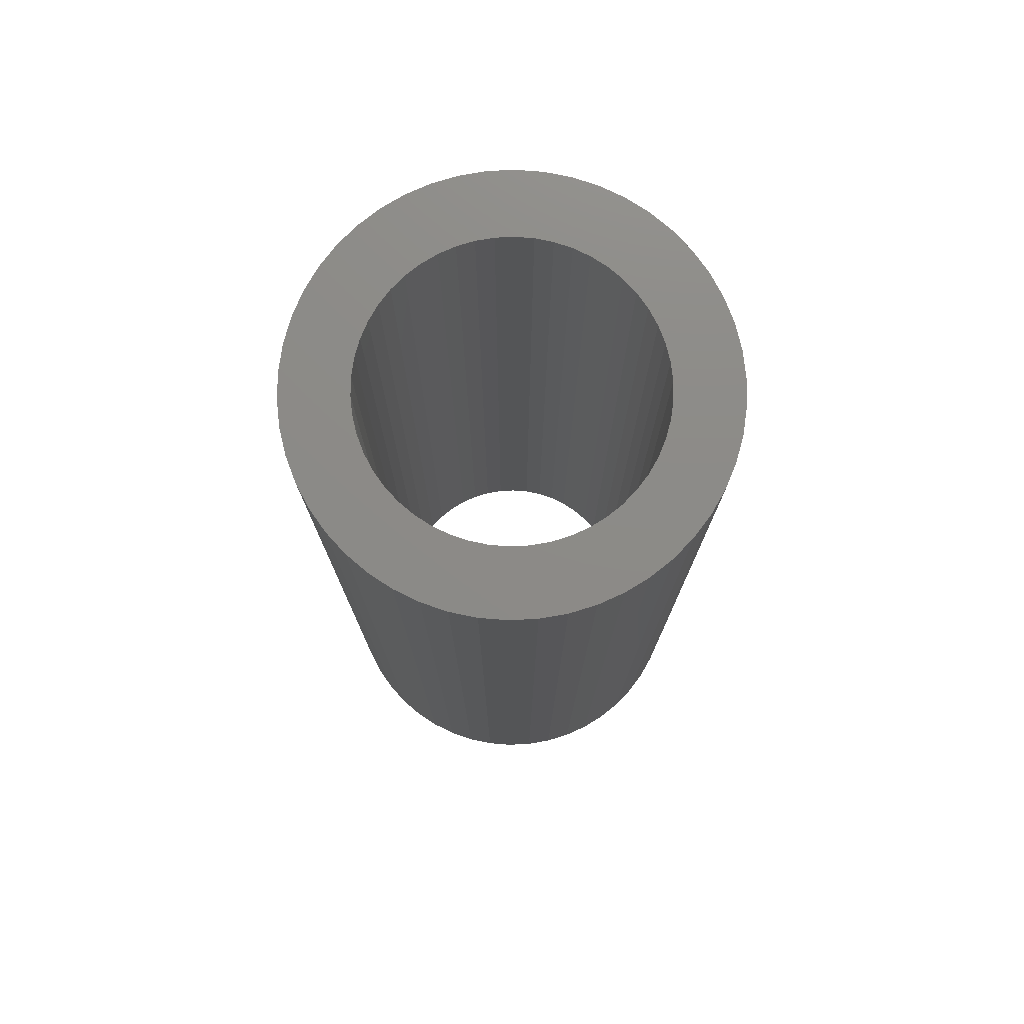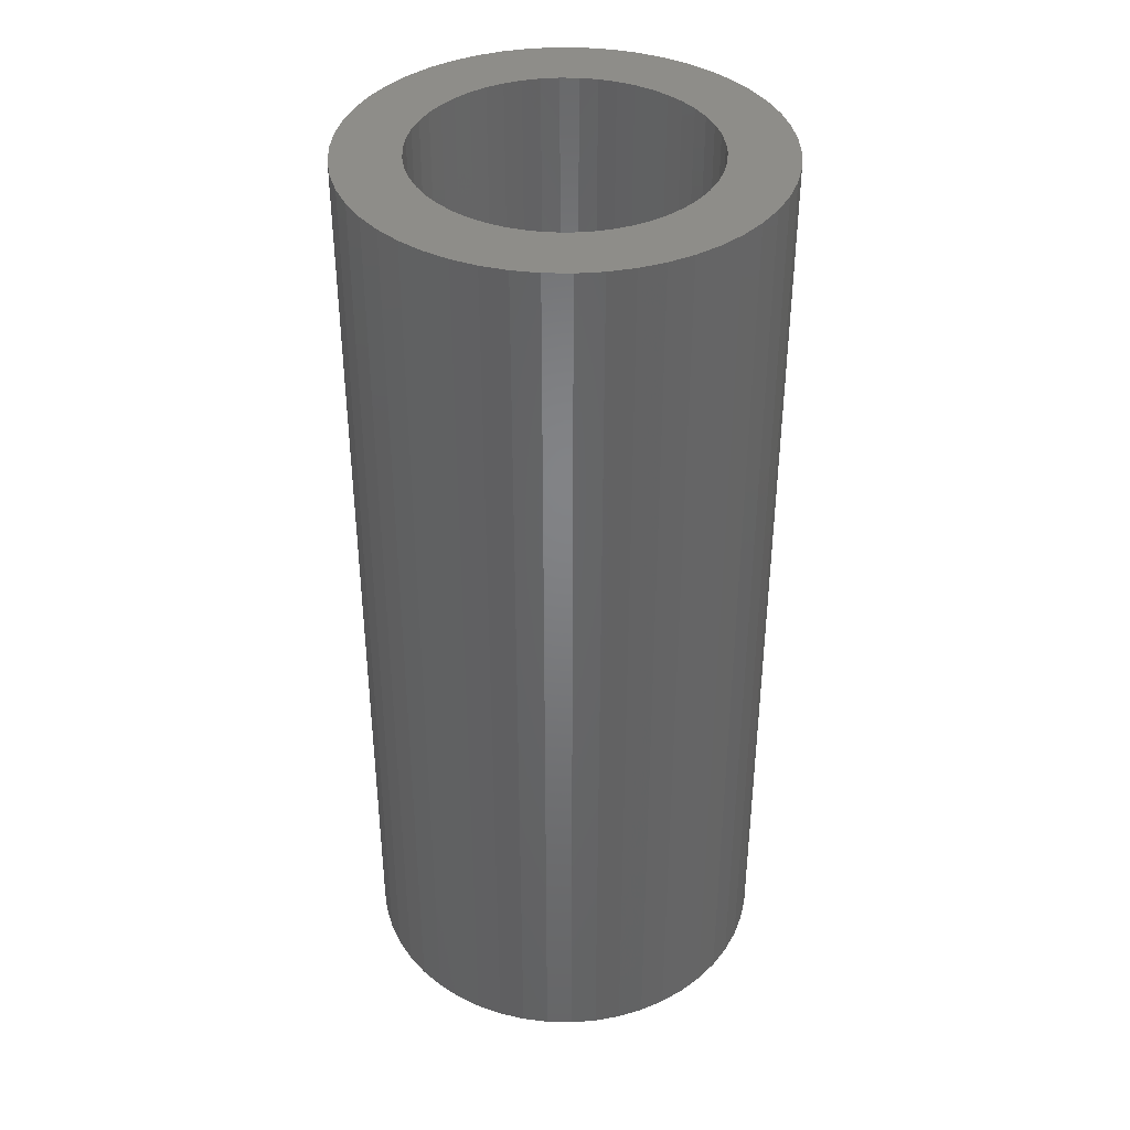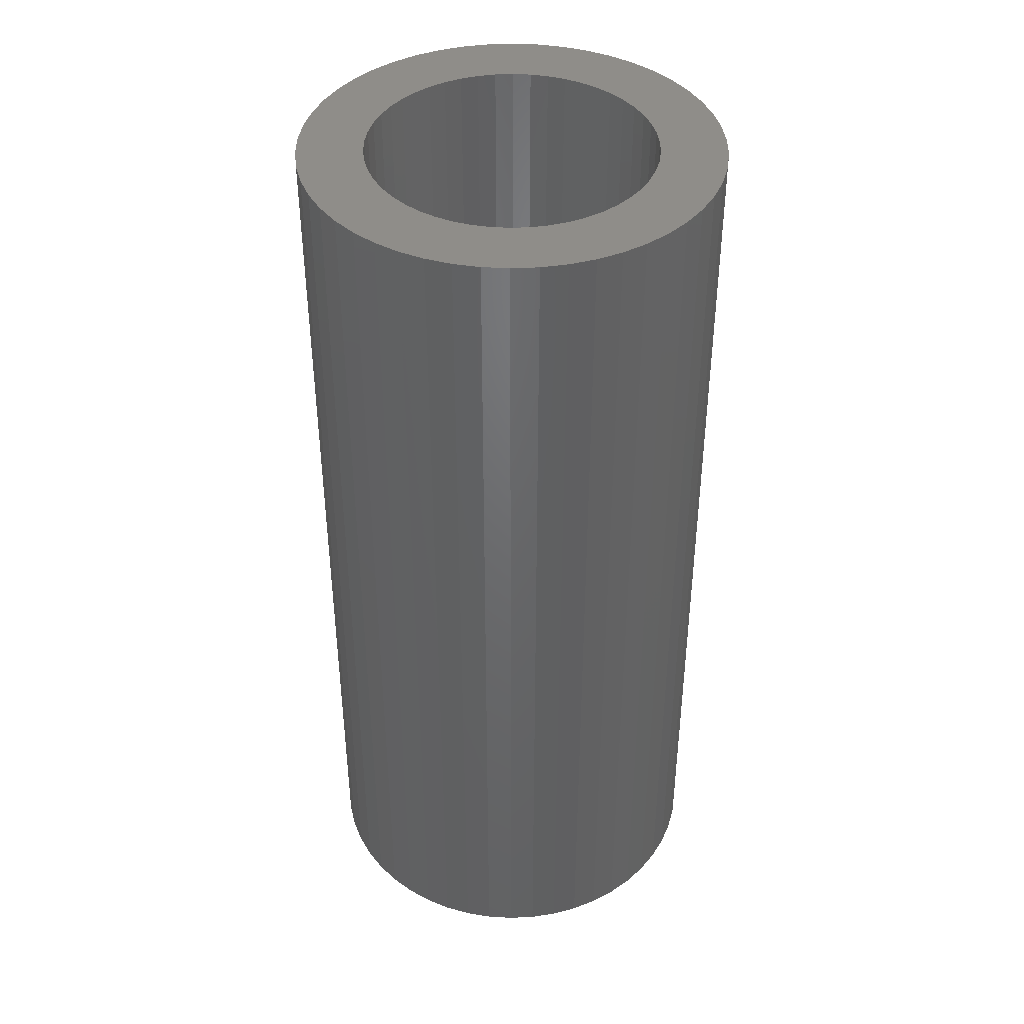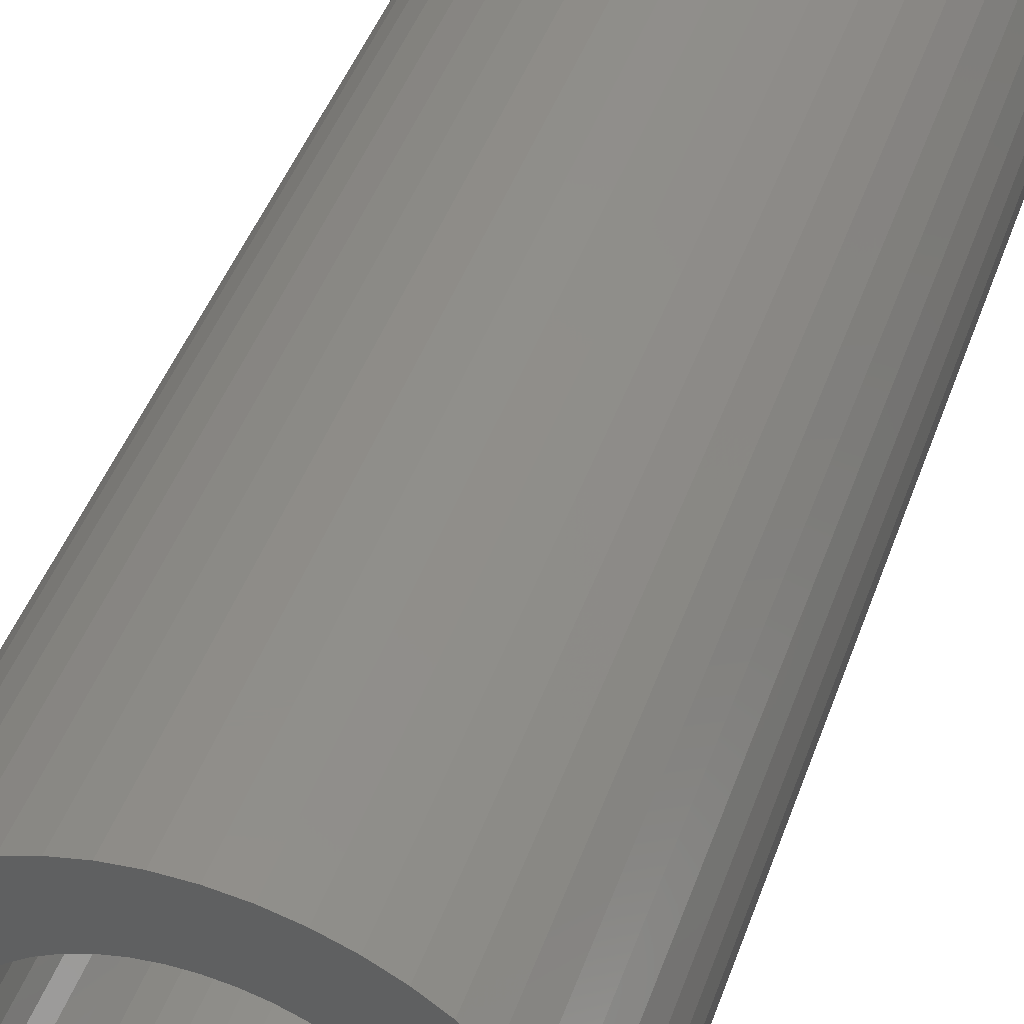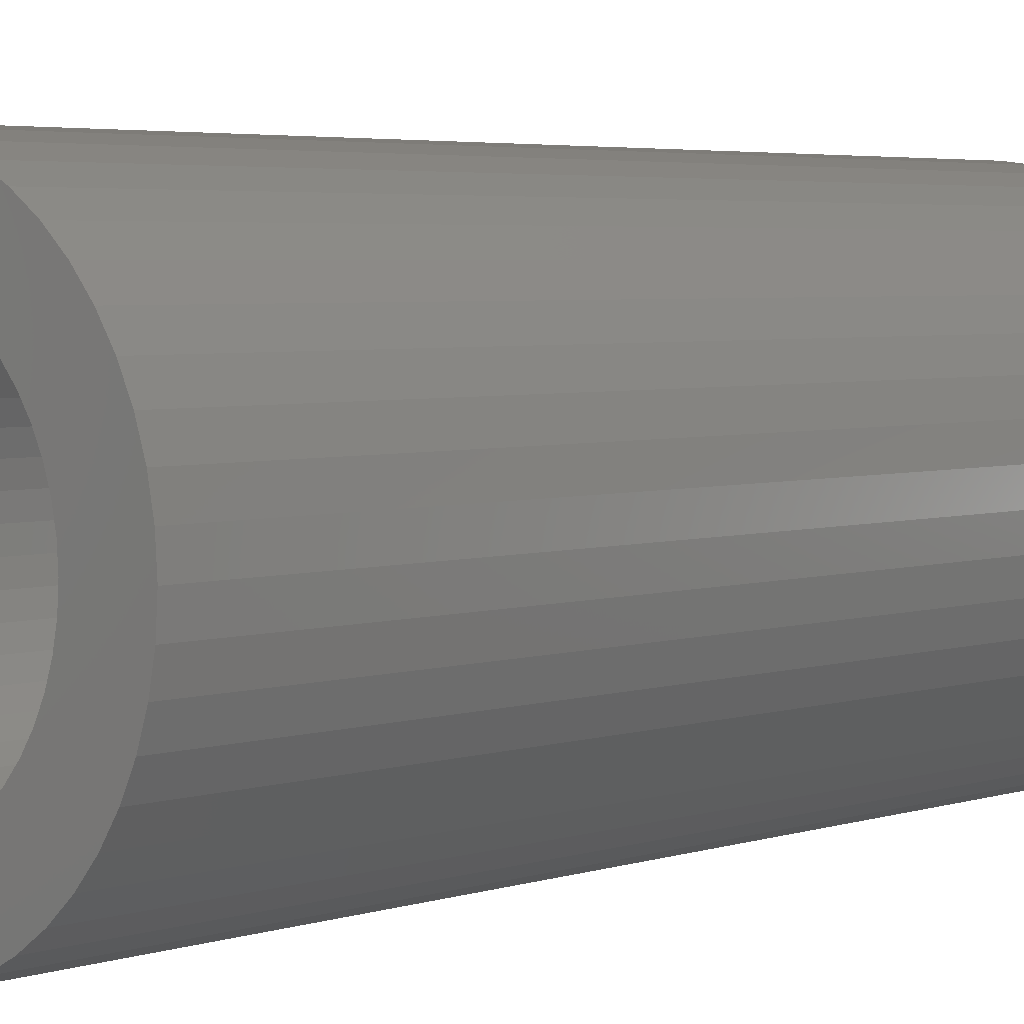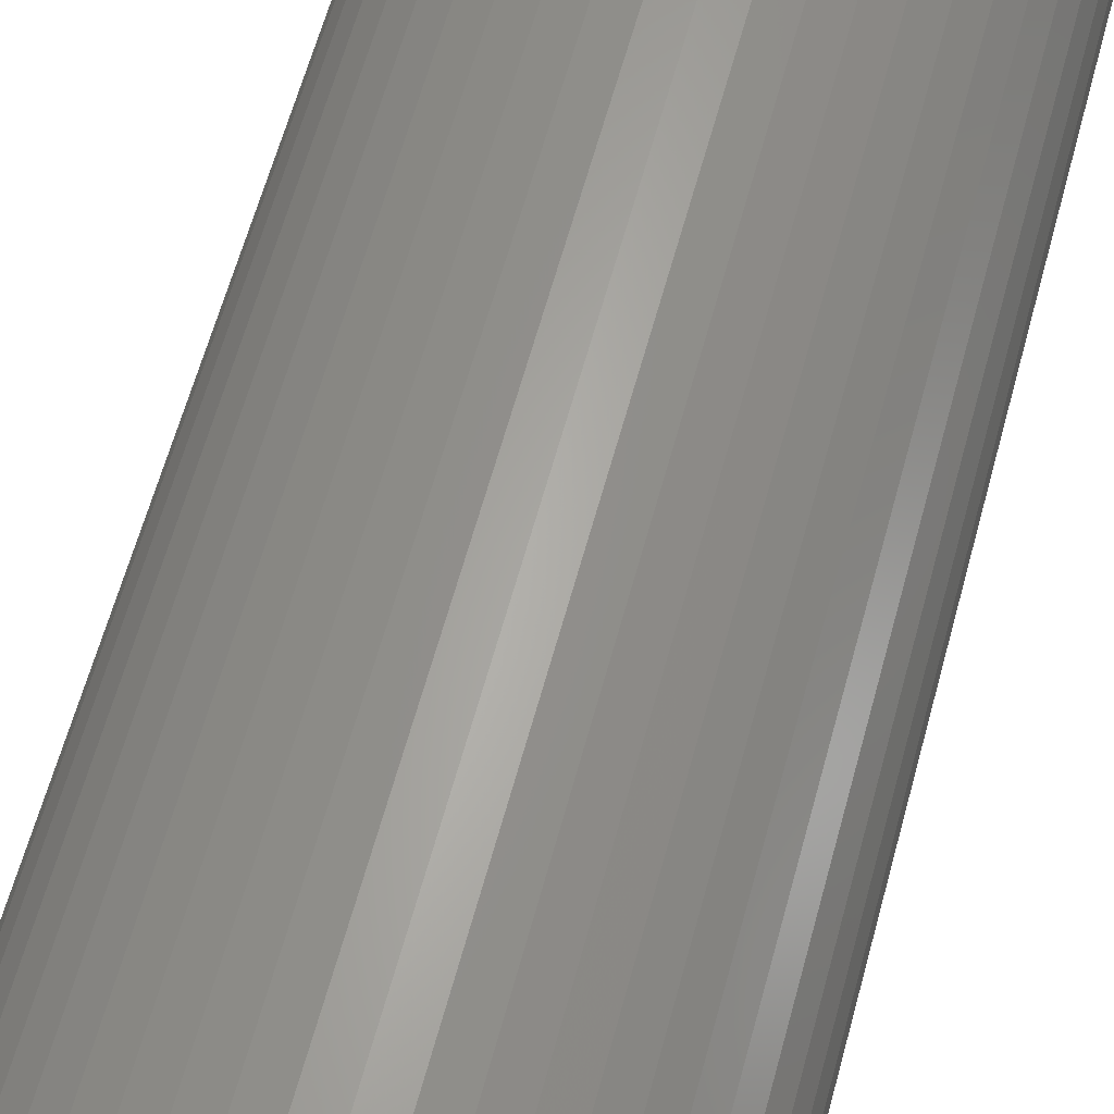
<metadata>
{"format":"stl","ext":"stl","renderer":"f3d","projection":"perspective","resolution":1024,"background":"white","views":[{"elev":76.5,"azim":90.9,"up":"+Z"},{"elev":38.9,"azim":152.9,"up":"+Z"},{"elev":41.3,"azim":40.0,"up":"+Z"},{"elev":44.5,"azim":-161.2,"up":"+Y"},{"elev":3.8,"azim":41.6,"up":"+Y"},{"elev":63.0,"azim":15.3,"up":"+Y"}]}
</metadata>
<code>
# stl→obj: 200 verts, 400 faces
v 4 0 9
v 3.968 0.5013 -9
v 3.968 0.5013 9
v 4 0 -9
v -4 0 -9
v -3.968 0.5013 9
v -3.968 0.5013 -9
v -4 0 9
v 0.2512 3.992 -9
v -0.2512 3.992 9
v 0.2512 3.992 9
v -0.2512 3.992 -9
v 2.916 2.738 -9
v 2.55 3.082 9
v 2.916 2.738 9
v 2.55 3.082 -9
v -2.55 3.082 -9
v -2.916 2.738 9
v -2.55 3.082 9
v -2.916 2.738 -9
v -1.236 3.804 -9
v -1.703 3.619 9
v -1.236 3.804 9
v -1.703 3.619 -9
v 3.719 1.472 9
v 3.505 1.927 -9
v 3.505 1.927 9
v 3.719 1.472 -9
v 3.236 2.351 -9
v 3.236 2.351 9
v 1.703 3.619 -9
v 1.236 3.804 9
v 1.703 3.619 9
v 1.236 3.804 -9
v 0.7495 3.929 9
v 0.7495 3.929 -9
v 2.143 3.377 9
v 2.143 3.377 -9
v -3.505 1.927 -9
v -3.236 2.351 9
v -3.236 2.351 -9
v -3.505 1.927 9
v -3.874 0.9948 -9
v -3.719 1.472 9
v -3.719 1.472 -9
v -3.874 0.9948 9
v -2.143 3.377 9
v -2.143 3.377 -9
v -0.7495 3.929 9
v -0.7495 3.929 -9
v 3.968 -0.5013 9
v 3.968 -0.5013 -9
v 0.2512 -3.992 -9
v 0.7495 -3.929 9
v 0.2512 -3.992 9
v 0.7495 -3.929 -9
v 3.874 0.9948 9
v 3.874 0.9948 -9
v 3.719 -1.472 9
v 3.874 -0.9948 -9
v 3.874 -0.9948 9
v 3.719 -1.472 -9
v -3.719 -1.472 -9
v -3.874 -0.9948 9
v -3.874 -0.9948 -9
v -3.719 -1.472 9
v 1.236 -3.804 -9
v 1.703 -3.619 9
v 1.236 -3.804 9
v 1.703 -3.619 -9
v 2.75 0 9
v 2.728 0.3447 9
v 2.664 0.6839 9
v 2.728 -0.3447 9
v 2.557 1.012 9
v 2.41 1.325 9
v 2.664 -0.6839 9
v 2.225 1.616 9
v 2.557 -1.012 9
v 2.005 1.883 9
v 1.753 2.119 9
v 1.474 2.322 9
v 1.171 2.488 9
v 0.8498 2.615 9
v 0.5153 2.701 9
v 0.1727 2.745 9
v -0.1727 2.745 9
v -0.5153 2.701 9
v -0.8498 2.615 9
v -1.171 2.488 9
v -1.474 2.322 9
v -1.753 2.119 9
v -2.005 1.883 9
v -2.225 1.616 9
v -2.41 1.325 9
v -2.557 1.012 9
v 3.505 -1.927 9
v 2.41 -1.325 9
v 3.236 -2.351 9
v 2.225 -1.616 9
v 2.916 -2.738 9
v 2.005 -1.883 9
v 2.55 -3.082 9
v 1.753 -2.119 9
v 2.143 -3.377 9
v 1.474 -2.322 9
v 1.171 -2.488 9
v 0.8498 -2.615 9
v 0.5153 -2.701 9
v 0.1727 -2.745 9
v -0.1727 -2.745 9
v -0.2512 -3.992 9
v -0.5153 -2.701 9
v -0.7495 -3.929 9
v -0.8498 -2.615 9
v -1.236 -3.804 9
v -1.171 -2.488 9
v -1.703 -3.619 9
v -1.474 -2.322 9
v -2.143 -3.377 9
v -1.753 -2.119 9
v -2.55 -3.082 9
v -2.005 -1.883 9
v -2.916 -2.738 9
v -2.225 -1.616 9
v -3.236 -2.351 9
v -2.41 -1.325 9
v -3.505 -1.927 9
v -2.557 -1.012 9
v -2.664 -0.6839 9
v -2.728 -0.3447 9
v -3.968 -0.5013 9
v -2.75 0 9
v -2.664 0.6839 9
v -2.728 0.3447 9
v 2.143 -3.377 -9
v 3.236 -2.351 -9
v 2.916 -2.738 -9
v 3.505 -1.927 -9
v -1.703 -3.619 -9
v -1.236 -3.804 -9
v -2.916 -2.738 -9
v -3.236 -2.351 -9
v -3.968 -0.5013 -9
v 2.55 -3.082 -9
v -0.2512 -3.992 -9
v -0.7495 -3.929 -9
v -2.55 -3.082 -9
v -2.143 -3.377 -9
v -3.505 -1.927 -9
v 2.75 0 -9
v 2.728 -0.3447 -9
v 2.664 -0.6839 -9
v 2.728 0.3447 -9
v 2.557 -1.012 -9
v 2.41 -1.325 -9
v 2.664 0.6839 -9
v 2.225 -1.616 -9
v 2.557 1.012 -9
v 2.005 -1.883 -9
v 1.753 -2.119 -9
v 1.474 -2.322 -9
v 1.171 -2.488 -9
v 0.8498 -2.615 -9
v 0.5153 -2.701 -9
v 0.1727 -2.745 -9
v -0.1727 -2.745 -9
v -0.5153 -2.701 -9
v -0.8498 -2.615 -9
v -1.171 -2.488 -9
v -1.474 -2.322 -9
v -1.753 -2.119 -9
v -2.005 -1.883 -9
v -2.225 -1.616 -9
v -2.41 -1.325 -9
v -2.557 -1.012 -9
v 2.41 1.325 -9
v 2.225 1.616 -9
v 2.005 1.883 -9
v 1.753 2.119 -9
v 1.474 2.322 -9
v 1.171 2.488 -9
v 0.8498 2.615 -9
v 0.5153 2.701 -9
v 0.1727 2.745 -9
v -0.1727 2.745 -9
v -0.5153 2.701 -9
v -0.8498 2.615 -9
v -1.171 2.488 -9
v -1.474 2.322 -9
v -1.753 2.119 -9
v -2.005 1.883 -9
v -2.225 1.616 -9
v -2.41 1.325 -9
v -2.557 1.012 -9
v -2.664 0.6839 -9
v -2.728 0.3447 -9
v -2.75 0 -9
v -2.664 -0.6839 -9
v -2.728 -0.3447 -9
f 1 2 3
f 2 1 4
f 5 6 7
f 6 5 8
f 9 10 11
f 10 9 12
f 13 14 15
f 14 13 16
f 17 18 19
f 18 17 20
f 21 22 23
f 22 21 24
f 25 26 27
f 26 25 28
f 27 29 30
f 29 27 26
f 31 32 33
f 32 31 34
f 34 35 32
f 35 34 36
f 16 37 14
f 37 16 38
f 39 40 41
f 40 39 42
f 41 18 20
f 18 41 40
f 43 44 45
f 44 43 46
f 24 47 22
f 47 24 48
f 12 49 10
f 49 12 50
f 51 4 1
f 4 51 52
f 53 54 55
f 54 53 56
f 57 28 25
f 28 57 58
f 3 58 57
f 58 3 2
f 30 13 15
f 13 30 29
f 36 11 35
f 11 36 9
f 45 42 39
f 42 45 44
f 50 23 49
f 23 50 21
f 59 60 61
f 60 59 62
f 61 52 51
f 52 61 60
f 63 64 65
f 64 63 66
f 67 68 69
f 68 67 70
f 56 69 54
f 69 56 67
f 38 33 37
f 33 38 31
f 71 1 3
f 72 3 57
f 1 71 51
f 73 57 25
f 74 51 71
f 75 25 27
f 51 74 61
f 76 27 30
f 77 61 74
f 78 30 15
f 61 77 59
f 79 59 77
f 3 72 71
f 57 73 72
f 25 75 73
f 80 15 14
f 27 76 75
f 30 78 76
f 81 14 37
f 15 80 78
f 14 81 80
f 82 37 33
f 37 82 81
f 83 33 32
f 33 83 82
f 32 84 83
f 35 84 32
f 35 85 84
f 11 85 35
f 11 86 85
f 11 87 86
f 10 87 11
f 10 88 87
f 49 88 10
f 49 89 88
f 23 89 49
f 89 23 90
f 22 90 23
f 90 22 91
f 47 91 22
f 91 47 92
f 19 92 47
f 92 19 93
f 18 93 19
f 93 18 94
f 40 94 18
f 94 40 95
f 42 95 40
f 44 96 42
f 95 42 96
f 59 79 97
f 98 97 79
f 97 98 99
f 100 99 98
f 99 100 101
f 102 101 100
f 101 102 103
f 104 103 102
f 103 104 105
f 106 105 104
f 105 106 68
f 107 68 106
f 68 107 69
f 108 69 107
f 108 54 69
f 109 54 108
f 109 55 54
f 110 55 109
f 111 55 110
f 111 112 55
f 113 112 111
f 113 114 112
f 115 114 113
f 116 115 117
f 115 116 114
f 118 117 119
f 117 118 116
f 120 119 121
f 122 121 123
f 119 120 118
f 124 123 125
f 126 125 127
f 121 122 120
f 128 127 129
f 66 129 130
f 64 130 131
f 123 124 122
f 132 131 133
f 96 44 134
f 46 134 44
f 125 126 124
f 134 46 135
f 127 128 126
f 6 135 46
f 129 66 128
f 135 6 133
f 130 64 66
f 8 133 6
f 131 132 64
f 133 8 132
f 7 46 43
f 46 7 6
f 48 19 47
f 19 48 17
f 70 105 68
f 105 70 136
f 101 137 99
f 137 101 138
f 99 139 97
f 139 99 137
f 140 116 118
f 116 140 141
f 142 126 143
f 126 142 124
f 144 8 5
f 8 144 132
f 145 101 103
f 101 145 138
f 136 103 105
f 103 136 145
f 97 62 59
f 62 97 139
f 146 55 112
f 55 146 53
f 147 112 114
f 112 147 146
f 141 114 116
f 114 141 147
f 142 122 124
f 122 142 148
f 149 118 120
f 118 149 140
f 143 128 150
f 128 143 126
f 150 66 63
f 66 150 128
f 151 4 52
f 152 52 60
f 4 151 2
f 153 60 62
f 154 2 151
f 155 62 139
f 2 154 58
f 156 139 137
f 157 58 154
f 158 137 138
f 58 157 28
f 159 28 157
f 52 152 151
f 60 153 152
f 62 155 153
f 160 138 145
f 139 156 155
f 137 158 156
f 161 145 136
f 138 160 158
f 145 161 160
f 162 136 70
f 136 162 161
f 163 70 67
f 70 163 162
f 67 164 163
f 56 164 67
f 56 165 164
f 53 165 56
f 53 166 165
f 53 167 166
f 146 167 53
f 146 168 167
f 147 168 146
f 147 169 168
f 141 169 147
f 169 141 170
f 140 170 141
f 170 140 171
f 149 171 140
f 171 149 172
f 148 172 149
f 172 148 173
f 142 173 148
f 173 142 174
f 143 174 142
f 174 143 175
f 150 175 143
f 63 176 150
f 175 150 176
f 28 159 26
f 177 26 159
f 26 177 29
f 178 29 177
f 29 178 13
f 179 13 178
f 13 179 16
f 180 16 179
f 16 180 38
f 181 38 180
f 38 181 31
f 182 31 181
f 31 182 34
f 183 34 182
f 183 36 34
f 184 36 183
f 184 9 36
f 185 9 184
f 186 9 185
f 186 12 9
f 187 12 186
f 187 50 12
f 188 50 187
f 21 188 189
f 188 21 50
f 24 189 190
f 189 24 21
f 48 190 191
f 17 191 192
f 190 48 24
f 20 192 193
f 41 193 194
f 191 17 48
f 39 194 195
f 45 195 196
f 43 196 197
f 192 20 17
f 7 197 198
f 176 63 199
f 65 199 63
f 193 41 20
f 199 65 200
f 194 39 41
f 144 200 65
f 195 45 39
f 200 144 198
f 196 43 45
f 5 198 144
f 197 7 43
f 198 5 7
f 65 132 144
f 132 65 64
f 148 120 122
f 120 148 149
f 159 76 177
f 76 159 75
f 177 78 178
f 78 177 76
f 183 83 84
f 83 183 182
f 189 89 90
f 89 189 188
f 96 194 95
f 194 96 195
f 152 71 151
f 71 152 74
f 180 80 81
f 80 180 179
f 186 86 87
f 86 186 185
f 181 81 82
f 81 181 180
f 133 197 135
f 197 133 198
f 94 192 93
f 192 94 193
f 190 90 91
f 90 190 189
f 188 88 89
f 88 188 187
f 156 79 155
f 79 156 98
f 172 123 121
f 123 172 173
f 162 107 106
f 107 162 163
f 157 75 159
f 75 157 73
f 178 80 179
f 80 178 78
f 184 84 85
f 84 184 183
f 185 85 86
f 85 185 184
f 182 82 83
f 82 182 181
f 134 195 96
f 195 134 196
f 135 196 134
f 196 135 197
f 95 193 94
f 193 95 194
f 187 87 88
f 87 187 186
f 191 91 92
f 91 191 190
f 192 92 93
f 92 192 191
f 151 72 154
f 72 151 71
f 155 77 153
f 77 155 79
f 160 100 158
f 100 160 102
f 131 198 133
f 198 131 200
f 123 174 125
f 174 123 173
f 165 110 109
f 110 165 166
f 161 106 104
f 106 161 162
f 154 73 157
f 73 154 72
f 158 98 156
f 98 158 100
f 166 111 110
f 111 166 167
f 129 199 130
f 199 129 176
f 130 200 131
f 200 130 199
f 163 108 107
f 108 163 164
f 164 109 108
f 109 164 165
f 153 74 152
f 74 153 77
f 168 115 113
f 115 168 169
f 170 119 117
f 119 170 171
f 125 175 127
f 175 125 174
f 127 176 129
f 176 127 175
f 160 104 102
f 104 160 161
f 167 113 111
f 113 167 168
f 171 121 119
f 121 171 172
f 169 117 115
f 117 169 170

</code>
